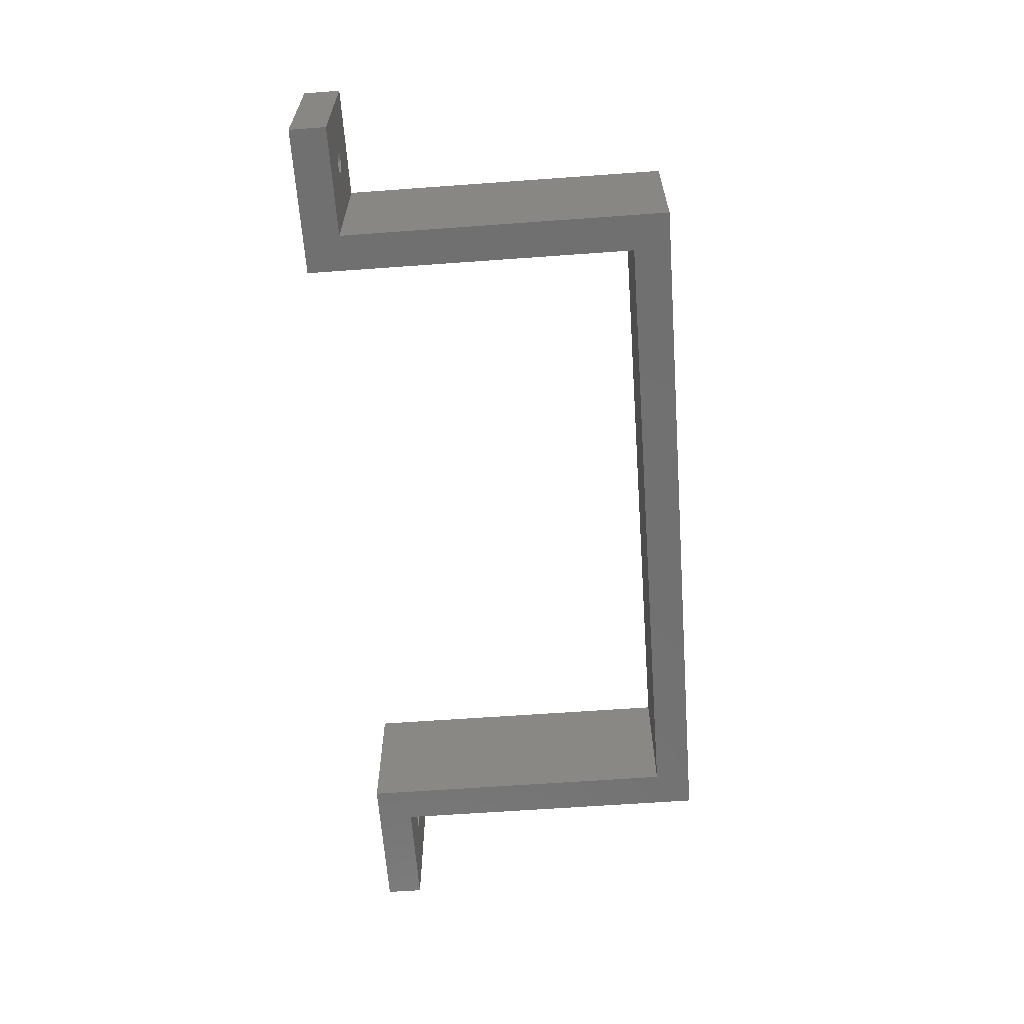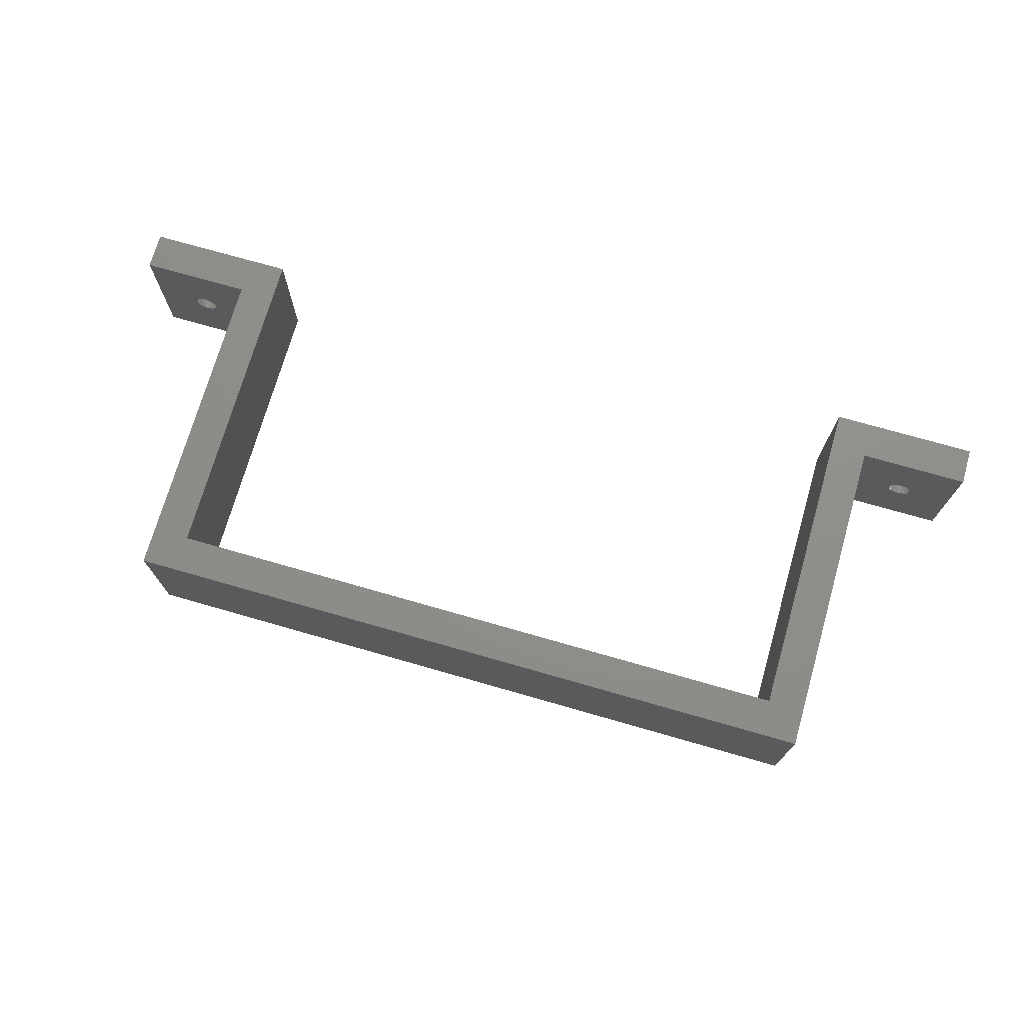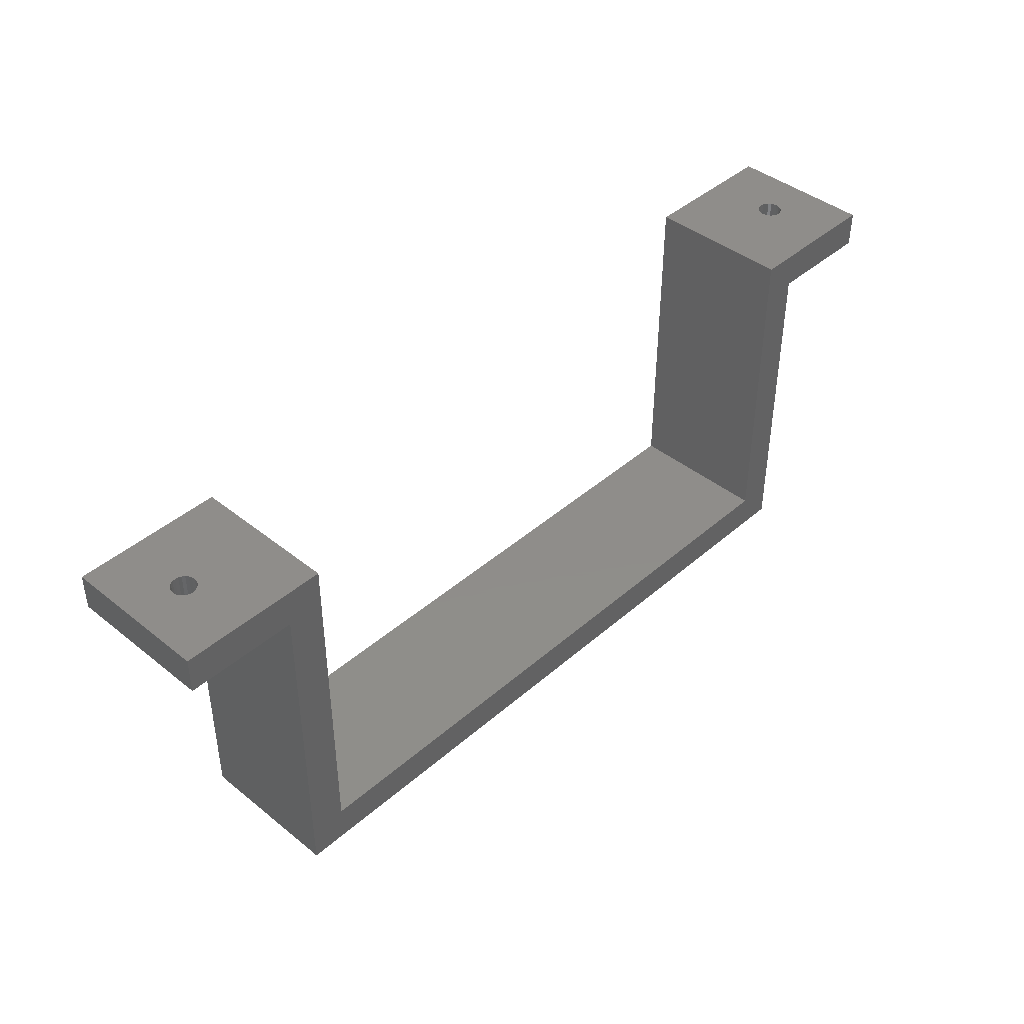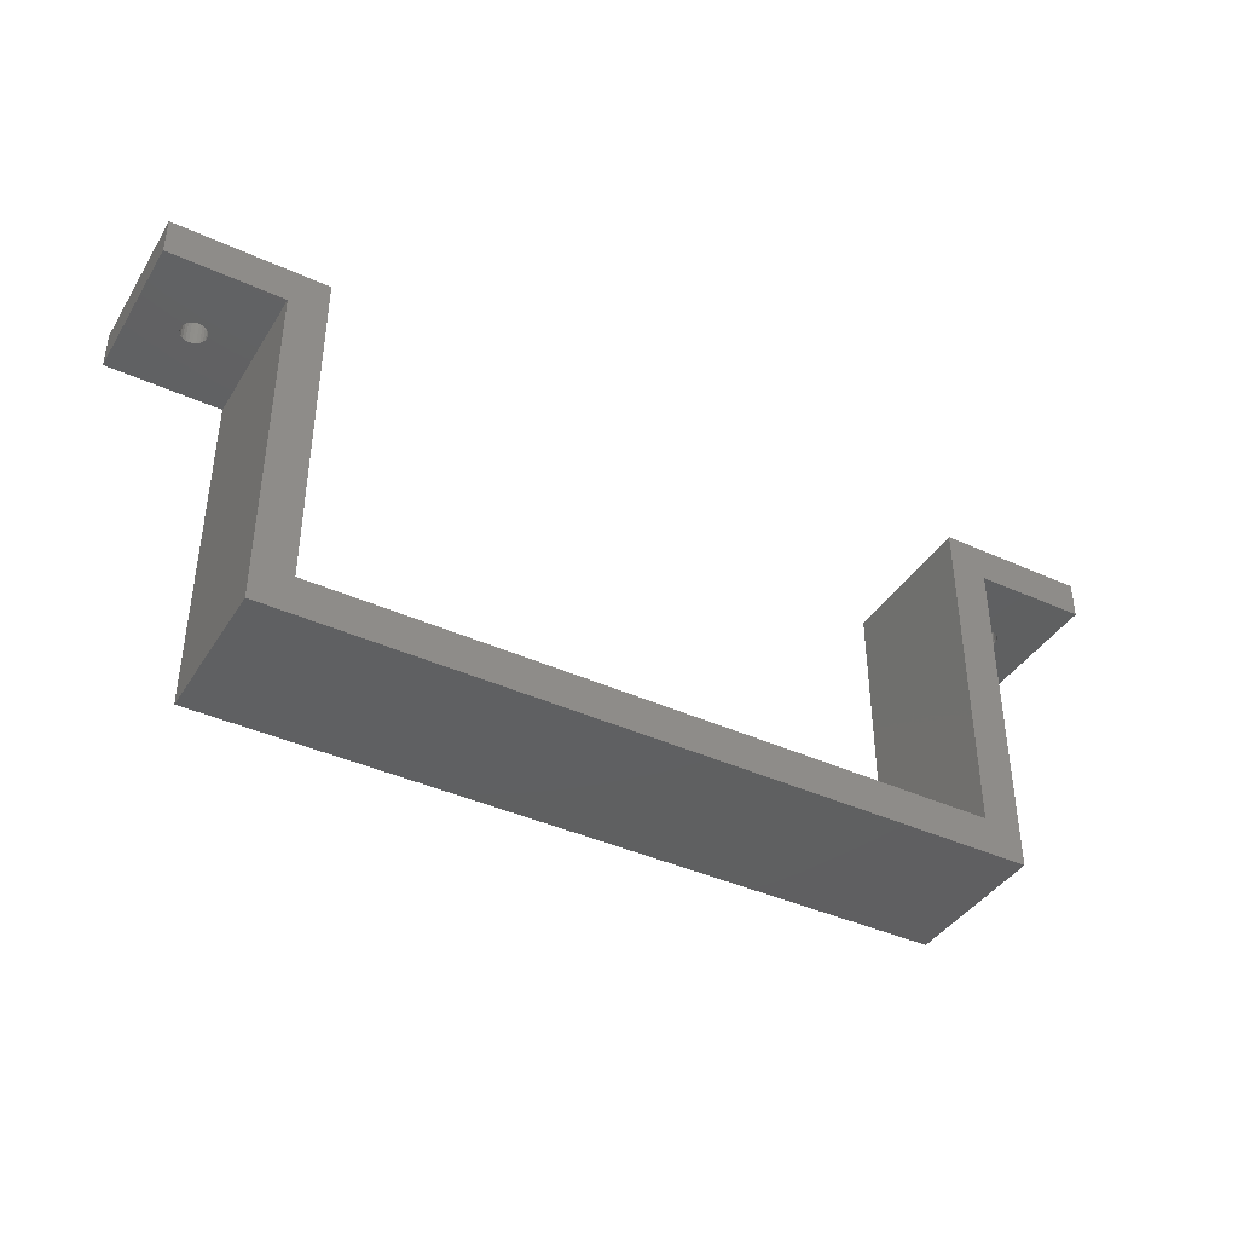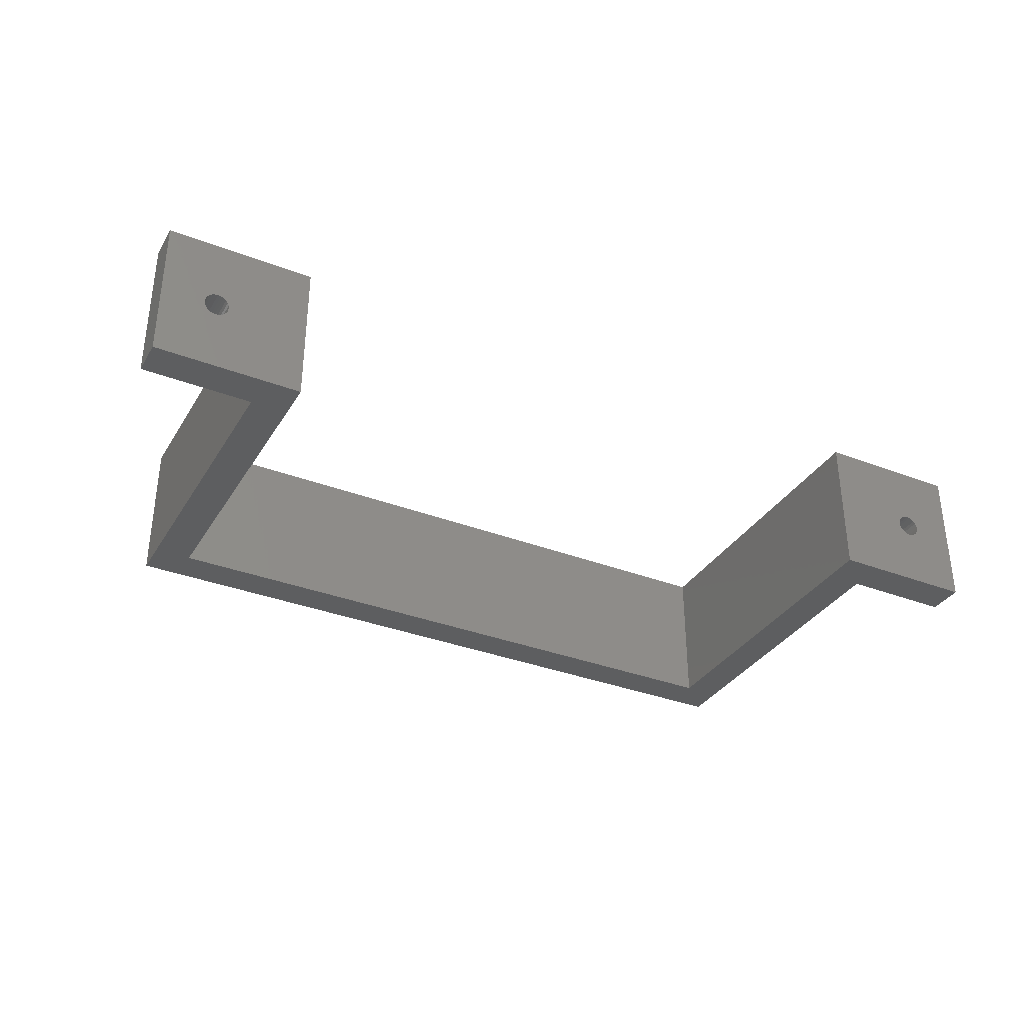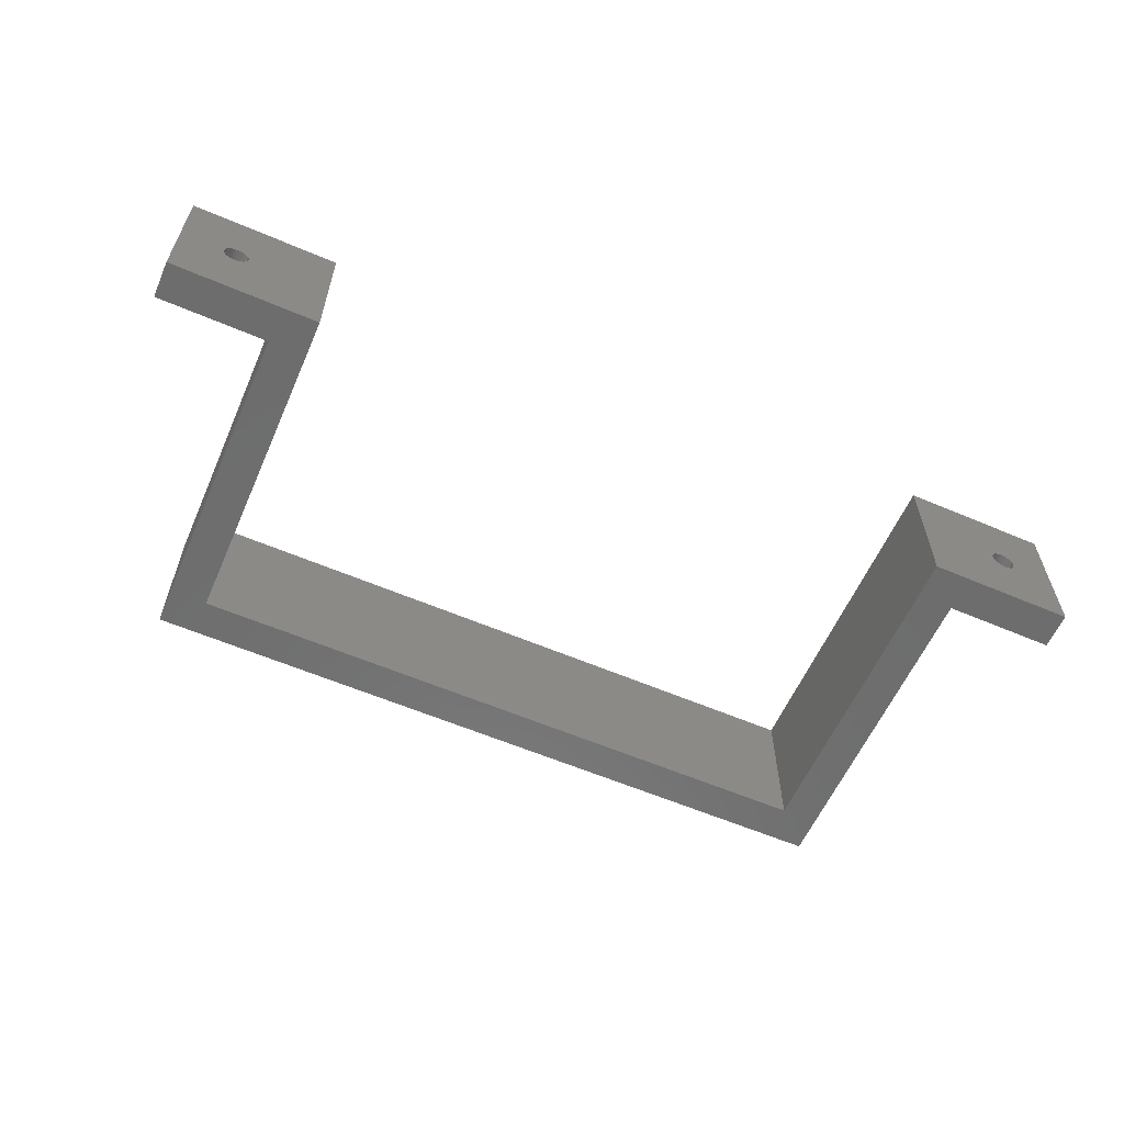
<metadata>
{"format":"stl","ext":"stl","renderer":"f3d","projection":"perspective","resolution":1024,"background":"white","views":[{"elev":-62.9,"azim":94.2,"up":"+Y"},{"elev":72.9,"azim":-164.0,"up":"+Y"},{"elev":42.1,"azim":-46.2,"up":"+Z"},{"elev":-40.4,"azim":-29.3,"up":"+Z"},{"elev":-34.3,"azim":-27.4,"up":"+Y"},{"elev":-59.5,"azim":-23.7,"up":"+Y"}]}
</metadata>
<code>
# stl→obj: 121 verts, 246 faces
v 93 20 0
v -5 0 0
v -5 20 0
v 0 0 0
v 93 0 0
v 88 0 5
v 0 20 5
v 0 0 5
v 88 20 5
v 108 0 50
v 93 0 45
v 108 0 45
v 88 0 50
v 93 20 45
v 88 20 50
v 99.33 8.833 50
v 99.07 9.175 50
v 98.91 9.573 50
v 98.85 10 50
v 99.68 8.571 50
v 100.1 8.406 50
v 100.5 8.35 50
v 100.9 8.406 50
v 101.3 8.571 50
v 101.7 8.833 50
v 101.9 9.175 50
v 102.1 9.573 50
v 102.2 10 50
v 99.33 11.17 50
v 108 20 50
v 99.07 10.83 50
v 98.91 10.43 50
v 99.68 11.43 50
v 100.1 11.59 50
v 100.5 11.65 50
v 100.9 11.59 50
v 101.3 11.43 50
v 101.7 11.17 50
v 101.9 10.82 50
v 102.1 10.43 50
v -20 20 50
v -5 20 45
v -20 20 45
v 0 20 50
v 108 20 45
v 99.07 10.83 45
v 99.33 11.17 45
v 98.91 10.43 45
v 98.85 10 45
v 99.68 11.43 45
v 100.1 11.59 45
v 100.5 11.65 45
v 100.9 11.59 45
v 101.3 11.43 45
v 101.7 11.17 45
v 101.9 10.82 45
v 102.1 10.43 45
v 102.2 10 45
v 99.33 8.833 45
v 99.07 9.175 45
v 98.91 9.573 45
v 99.68 8.571 45
v 100.1 8.406 45
v 100.5 8.35 45
v 100.9 8.406 45
v 101.3 8.571 45
v 101.7 8.833 45
v 101.9 9.175 45
v 102.1 9.573 45
v -5 0 45
v -20 0 50
v -13.93 9.175 50
v -13.67 8.833 50
v -13.32 8.571 50
v 0 0 50
v -14.09 9.573 50
v -14.15 10 50
v -12.93 8.406 50
v -12.5 8.35 50
v -12.07 8.406 50
v -11.67 8.571 50
v -11.33 8.833 50
v -11.07 9.175 50
v -10.91 9.573 50
v -10.85 10 50
v -13.32 11.43 50
v -13.67 11.17 50
v -13.93 10.83 50
v -14.09 10.43 50
v -12.93 11.59 50
v -12.5 11.65 50
v -12.07 11.59 50
v -11.67 11.43 50
v -11.33 11.17 50
v -11.07 10.83 50
v -10.91 10.43 50
v -20 0 45
v -13.93 10.83 45
v -13.67 11.17 45
v -14.09 10.43 45
v -14.15 10 45
v -13.32 11.43 45
v -12.93 11.59 45
v -12.5 11.65 45
v -12.07 11.59 45
v -11.67 11.43 45
v -11.33 11.17 45
v -11.07 10.83 45
v -10.91 10.43 45
v -10.85 10 45
v -13.67 8.833 45
v -13.93 9.175 45
v -14.09 9.573 45
v -13.32 8.571 45
v -12.93 8.406 45
v -12.5 8.35 45
v -12.07 8.406 45
v -11.67 8.571 45
v -11.33 8.833 45
v -11.07 9.175 45
v -10.91 9.573 45
f 1 2 3
f 2 1 4
f 4 1 5
f 6 7 8
f 7 6 9
f 10 11 12
f 5 6 4
f 6 5 11
f 6 11 13
f 13 11 10
f 8 4 6
f 1 11 5
f 11 1 14
f 10 15 13
f 15 10 16
f 15 16 17
f 15 17 18
f 15 18 19
f 16 10 20
f 20 10 21
f 21 10 22
f 22 10 23
f 23 10 24
f 24 10 25
f 25 10 26
f 26 10 27
f 27 10 28
f 15 29 30
f 29 15 31
f 31 15 32
f 32 15 19
f 30 29 33
f 30 33 34
f 30 34 35
f 30 35 36
f 30 36 37
f 30 37 38
f 30 38 39
f 30 39 40
f 30 40 28
f 30 28 10
f 15 6 13
f 6 15 9
f 41 42 43
f 3 7 1
f 7 3 42
f 7 42 44
f 44 42 41
f 1 9 14
f 9 1 7
f 14 9 15
f 14 15 45
f 45 15 30
f 45 10 12
f 10 45 30
f 14 46 11
f 46 14 47
f 47 14 45
f 11 46 48
f 11 48 49
f 47 45 50
f 50 45 51
f 51 45 52
f 52 45 53
f 53 45 54
f 54 45 55
f 55 45 56
f 56 45 57
f 57 45 58
f 11 59 12
f 59 11 60
f 60 11 61
f 61 11 49
f 12 59 62
f 12 62 63
f 12 63 64
f 12 64 65
f 12 65 66
f 12 66 67
f 12 67 68
f 12 68 69
f 12 69 58
f 12 58 45
f 42 2 70
f 2 42 3
f 71 72 41
f 72 71 73
f 73 71 74
f 74 71 75
f 41 72 76
f 41 76 77
f 74 75 78
f 78 75 79
f 79 75 80
f 80 75 81
f 81 75 82
f 82 75 83
f 83 75 84
f 84 75 85
f 41 86 44
f 86 41 87
f 87 41 88
f 88 41 89
f 89 41 77
f 44 86 90
f 44 90 91
f 44 91 92
f 44 92 93
f 44 93 94
f 44 94 95
f 44 95 96
f 44 96 85
f 44 85 75
f 7 75 8
f 75 7 44
f 8 2 4
f 2 8 70
f 70 8 75
f 70 75 97
f 97 75 71
f 41 97 71
f 97 41 43
f 43 98 97
f 98 43 99
f 99 43 42
f 97 98 100
f 97 100 101
f 99 42 102
f 102 42 103
f 103 42 104
f 104 42 105
f 105 42 106
f 106 42 107
f 107 42 108
f 108 42 109
f 109 42 110
f 97 111 70
f 111 97 112
f 112 97 113
f 113 97 101
f 70 111 114
f 70 114 115
f 70 115 116
f 70 116 117
f 70 117 118
f 70 118 119
f 70 119 120
f 70 120 121
f 70 121 110
f 70 110 42
f 84 120 83
f 120 84 121
f 85 121 84
f 121 85 110
f 96 110 85
f 110 96 109
f 95 109 96
f 109 95 108
f 94 108 95
f 108 94 107
f 94 106 107
f 106 94 93
f 93 105 106
f 105 93 92
f 92 104 105
f 104 92 91
f 91 103 104
f 103 91 90
f 90 102 103
f 102 90 86
f 86 99 102
f 99 86 87
f 99 88 98
f 88 99 87
f 98 89 100
f 89 98 88
f 100 77 101
f 77 100 89
f 101 76 113
f 76 101 77
f 113 72 112
f 72 113 76
f 112 73 111
f 73 112 72
f 73 114 111
f 114 73 74
f 74 115 114
f 115 74 78
f 78 116 115
f 116 78 79
f 79 117 116
f 117 79 80
f 80 118 117
f 118 80 81
f 81 119 118
f 119 81 82
f 83 119 82
f 119 83 120
f 21 64 63
f 64 21 22
f 22 65 64
f 65 22 23
f 23 66 65
f 66 23 24
f 24 67 66
f 67 24 25
f 26 67 25
f 67 26 68
f 27 68 26
f 68 27 69
f 28 69 27
f 69 28 58
f 40 58 28
f 58 40 57
f 39 57 40
f 57 39 56
f 38 56 39
f 56 38 55
f 38 54 55
f 54 38 37
f 37 53 54
f 53 37 36
f 36 52 53
f 52 36 35
f 35 51 52
f 51 35 34
f 34 50 51
f 50 34 33
f 33 47 50
f 47 33 29
f 47 31 46
f 31 47 29
f 46 32 48
f 32 46 31
f 48 19 49
f 19 48 32
f 49 18 61
f 18 49 19
f 61 17 60
f 17 61 18
f 60 16 59
f 16 60 17
f 16 62 59
f 62 16 20
f 20 63 62
f 63 20 21

</code>
